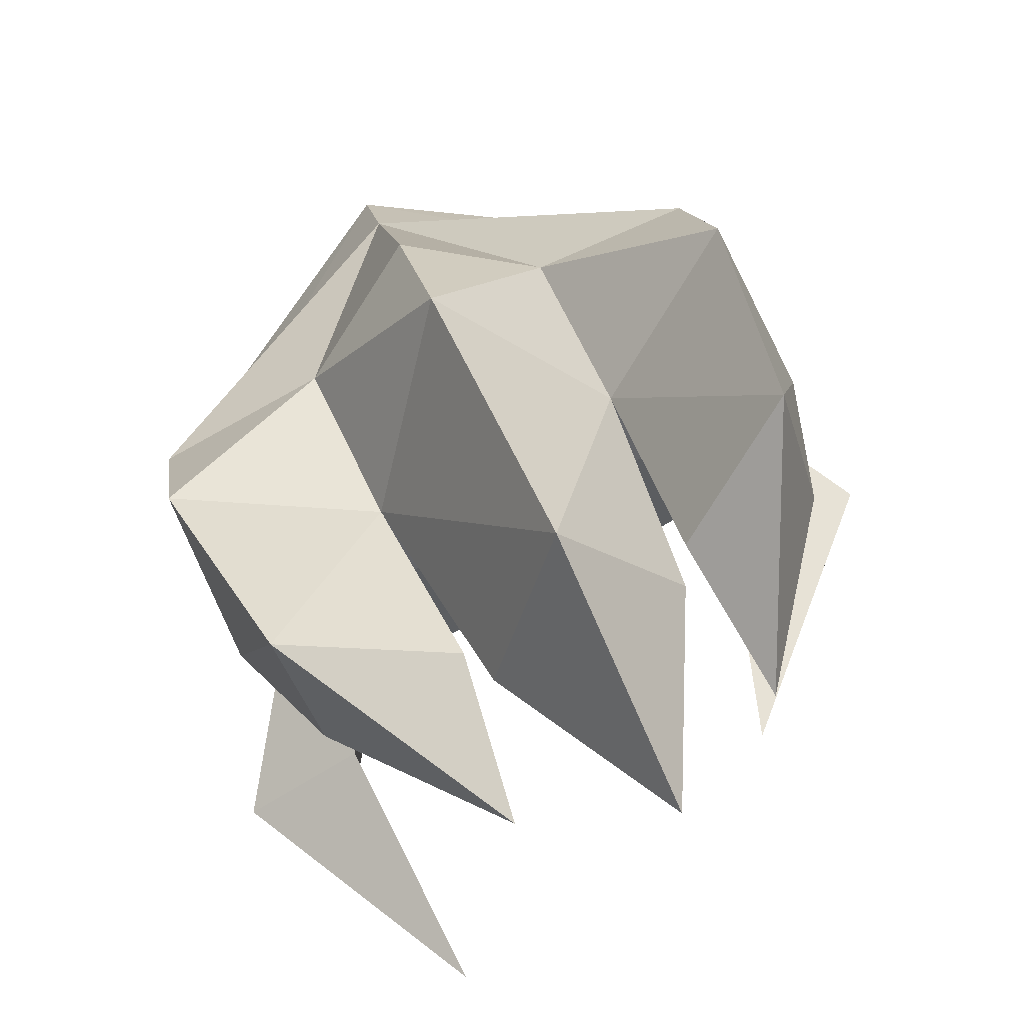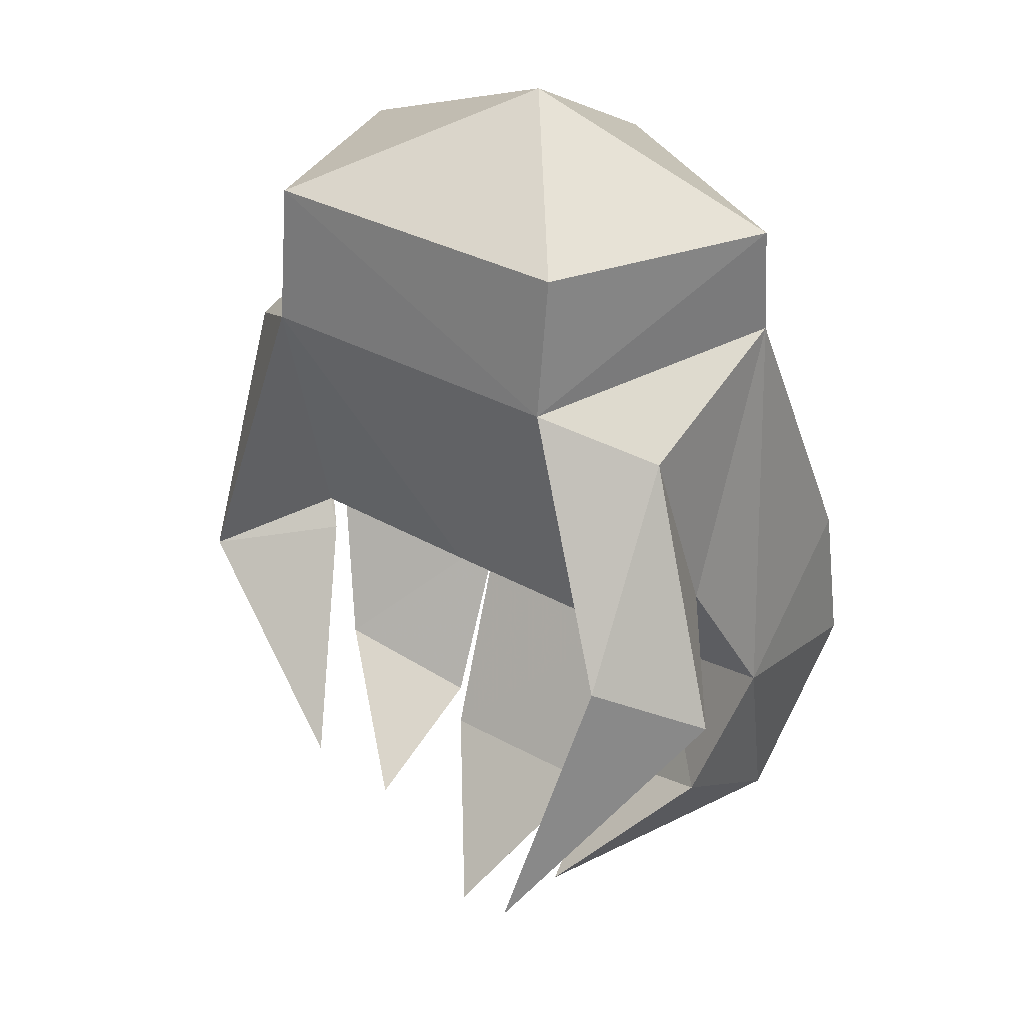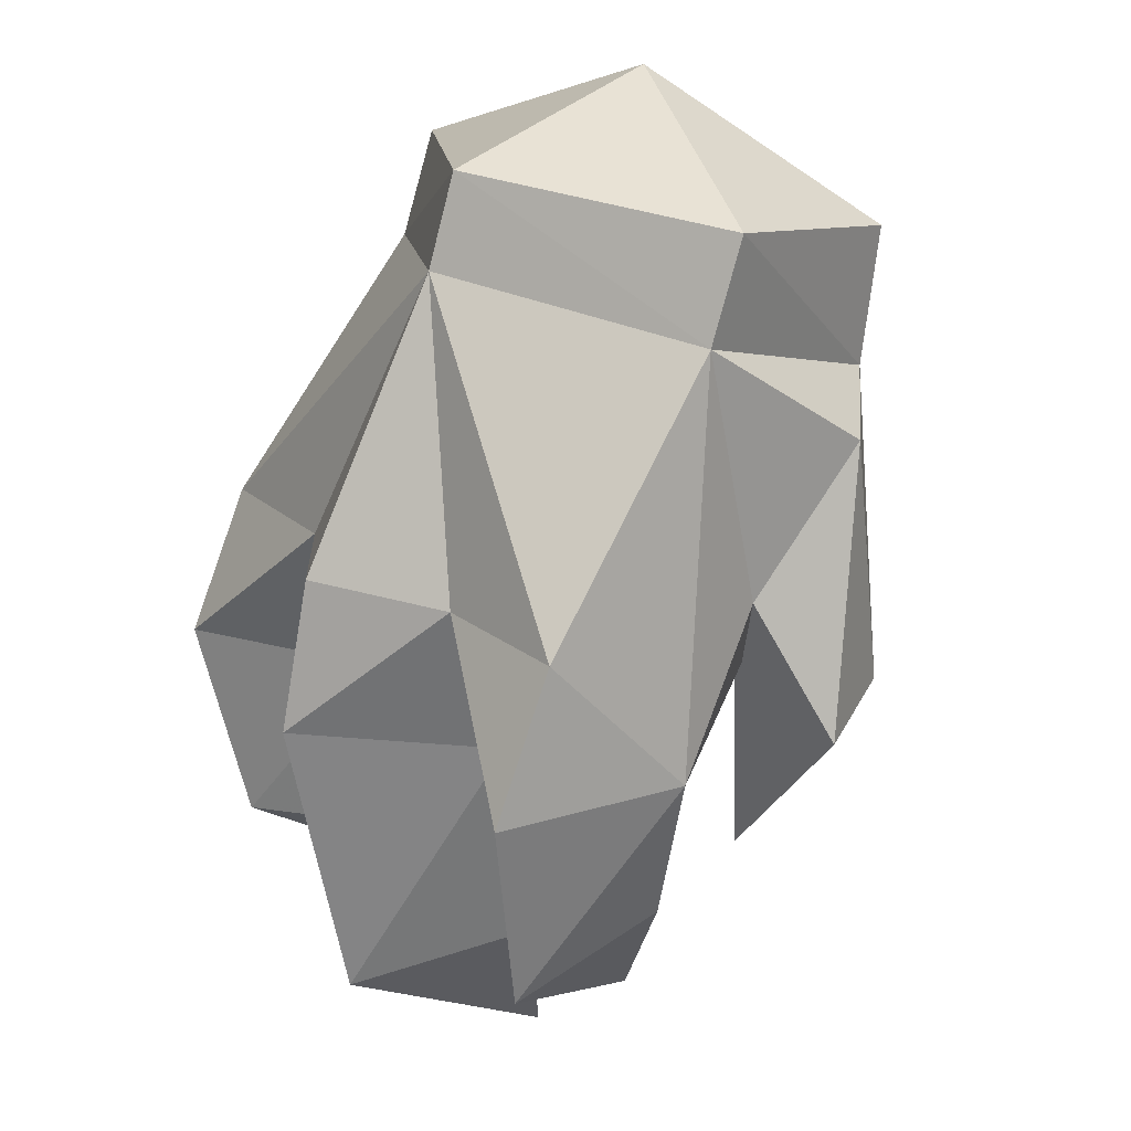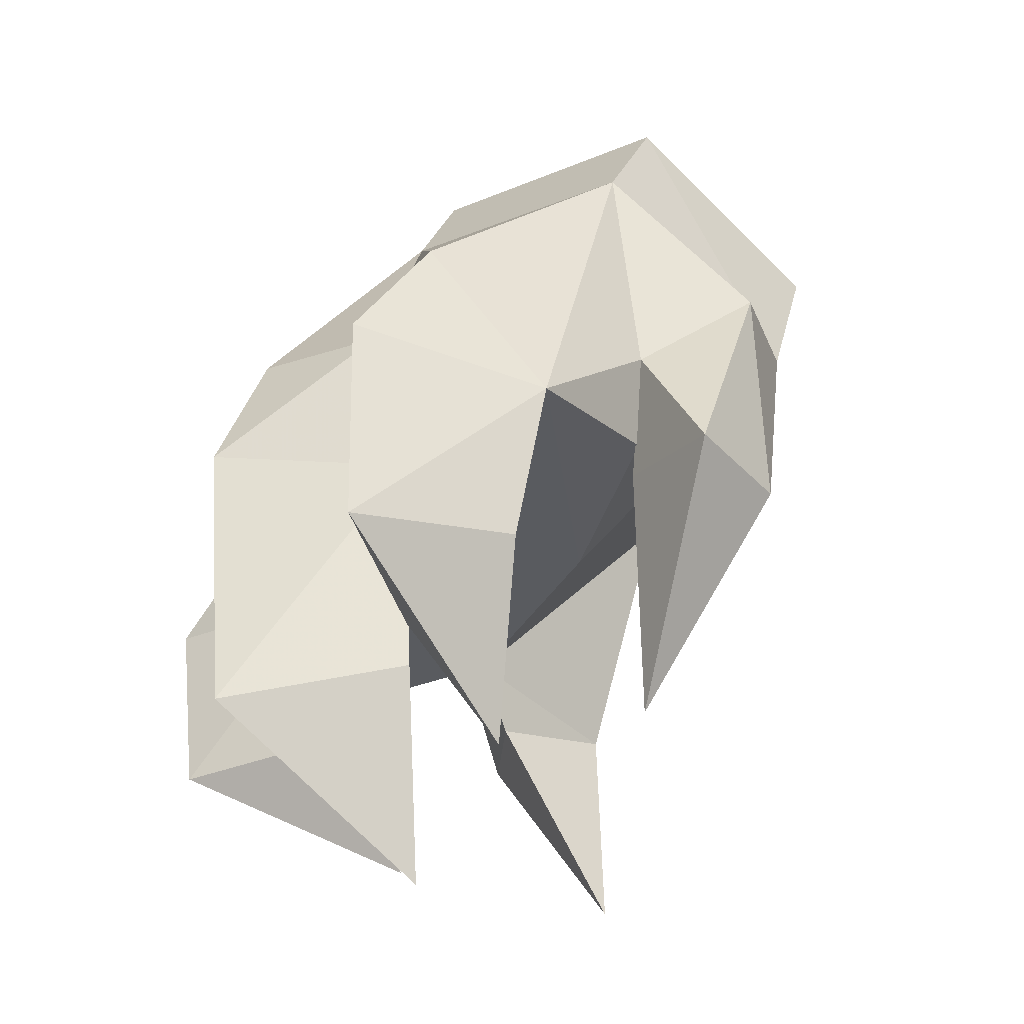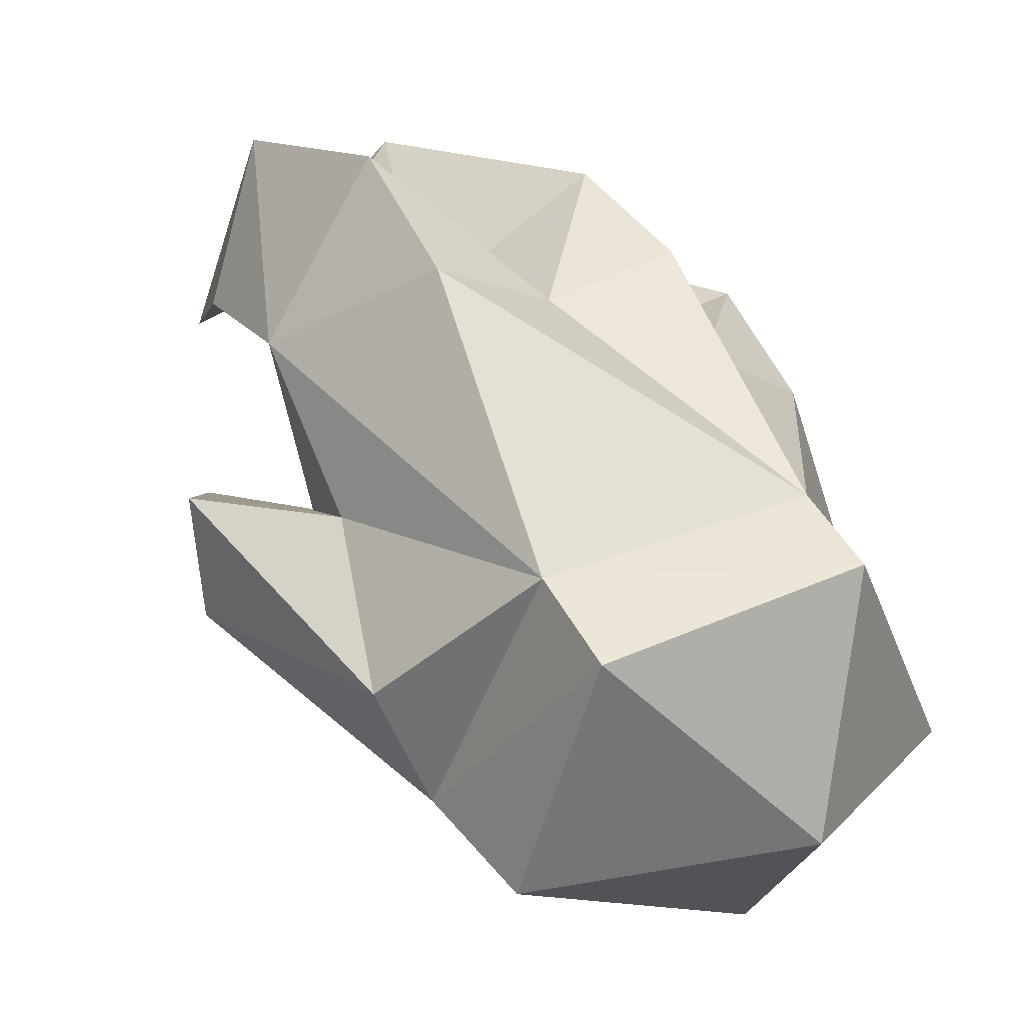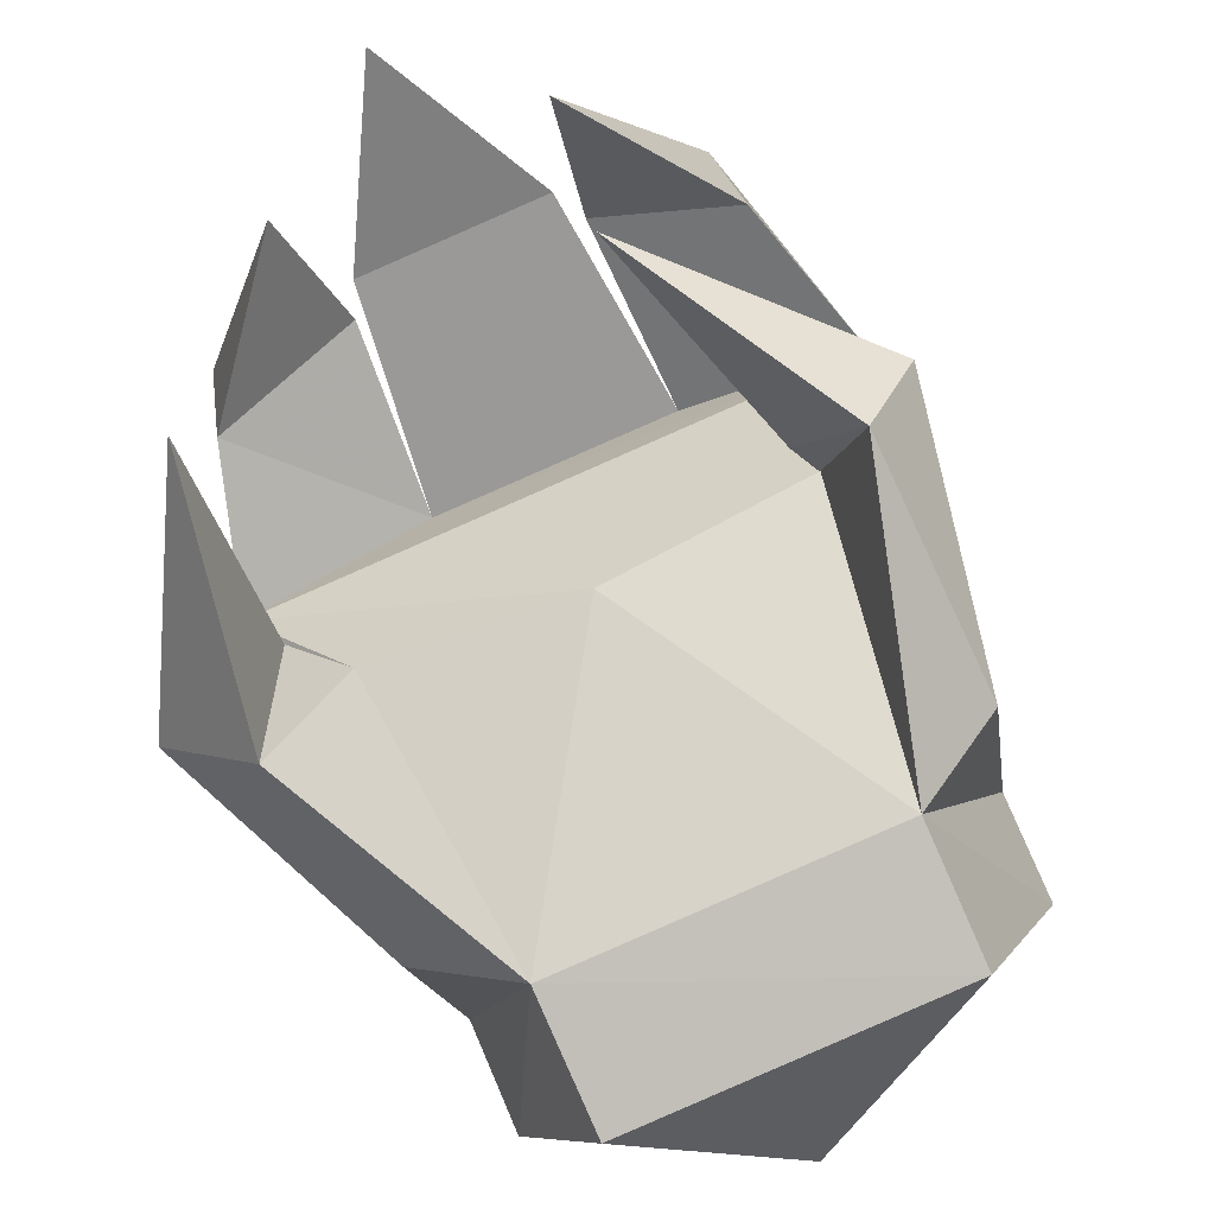
<metadata>
{"format":"obj","ext":"obj","renderer":"f3d","projection":"perspective","resolution":1024,"background":"white","views":[{"elev":58.5,"azim":-0.8,"up":"+Z"},{"elev":-5.6,"azim":-160.9,"up":"+Y"},{"elev":49.8,"azim":38.1,"up":"+Y"},{"elev":-15.3,"azim":52.2,"up":"+Y"},{"elev":2.9,"azim":155.6,"up":"+Z"},{"elev":-55.4,"azim":43.4,"up":"+Z"}]}
</metadata>
<code>
v 0.3872 0.5041 0.02313
v 0.2661 0.7425 -0.1706
v 0.2588 0.6319 0.005836
v 0.2509 0.5265 0.004097
v 0.2448 0.4899 0.008808
v -0.2982 0.289 0.05138
v -0.3665 0.6876 -0.1604
v -0.2712 0.3803 -0.1224
v -0.1786 0.3404 -0.09117
v 0.04153 0.4377 -0.07557
v 0.309 0.5452 0.1907
v 0.1876 0.7112 -0.2908
v -0.1573 0.5657 -0.3699
v 0.2674 0.2022 0.01565
v 0.3555 0.4633 -0.1084
v 0.1527 0.9093 -0.04348
v -0.05792 0.01205 -0.1953
v -0.3043 0.2246 -0.2113
v -0.197 0.2612 -0.2988
v -0.1832 0.2594 -0.1314
v -0.2753 0.5157 -0.2958
v -0.3872 0.7814 -0.2407
v -0.1754 0.9765 -0.03497
v -0.1957 0.6992 -0.446
v 0.1501 0.8434 -0.3684
v 0.1324 1 -0.1209
v -0.1565 0.894 0.03254
v 0.1885 0.7292 0.2662
v -0.3777 0.4905 0.1361
v 0.3141 0.3669 0.2385
v 0.266 0.3709 0.4258
v 0.2605 0.1444 0.2201
v 0.1732 0.2855 0.2821
v 0.1054 0.4934 0.2409
v 0.216 0.6043 0.3908
v 0.03379 0.6706 0.238
v -0.1411 0.3888 0.1847
v -0.3576 0.3627 0.2593
v -0.08266 0.5211 0.3875
v 0.03776 0.2026 0.446
v 0.1712 0.2403 0.2771
v 0.1573 0 0.2552
v -0.02309 0.1587 0.2342
v -0.2166 0.5651 0.1804
v -0.1197 0.6623 0.2933
v -0.2408 0.1593 0.3139
v -0.1985 0.1528 0.1256
v -0.05304 0.1908 0.2322
v -0.00358 0.03415 0.1618
v -0.1434 0.9492 -0.3218
f 1 2 3
f 4 3 5
f 6 7 8
f 6 8 9
f 6 10 11
f 9 10 6
f 12 10 13
f 4 10 12
f 14 5 15
f 14 15 1
f 14 1 5
f 2 16 3
f 1 3 5
f 4 3 11
f 12 2 15
f 17 18 19
f 17 19 20
f 17 20 18
f 13 19 21
f 9 8 20
f 18 20 8
f 4 11 10
f 18 8 21
f 8 7 21
f 22 7 23
f 13 9 19
f 18 21 19
f 13 21 7
f 7 22 13
f 24 13 22
f 13 24 25
f 20 19 9
f 12 15 4
f 10 9 13
f 12 13 25
f 25 26 12
f 1 15 2
f 5 4 15
f 16 12 26
f 26 23 16
f 11 3 16
f 12 16 2
f 27 16 23
f 27 23 7
f 16 27 28
f 16 28 11
f 7 6 29
f 7 29 27
f 30 11 31
f 32 30 31
f 32 31 33
f 32 33 30
f 33 34 30
f 33 31 34
f 34 11 30
f 11 35 31
f 35 11 28
f 31 35 34
f 36 28 27
f 36 34 35
f 28 36 35
f 6 11 37
f 34 37 11
f 29 6 38
f 34 36 39
f 37 40 39
f 40 34 39
f 41 37 34
f 41 34 40
f 42 41 40
f 43 37 41
f 42 43 41
f 42 40 43
f 43 40 37
f 44 27 29
f 29 38 44
f 44 38 37
f 39 44 37
f 45 39 36
f 45 36 27
f 45 27 44
f 45 44 39
f 46 37 38
f 46 38 6
f 47 46 6
f 47 6 37
f 48 47 37
f 48 37 46
f 49 48 46
f 49 46 47
f 49 47 48
f 22 23 50
f 23 26 50
f 24 22 50
f 25 24 50
f 26 25 50

</code>
